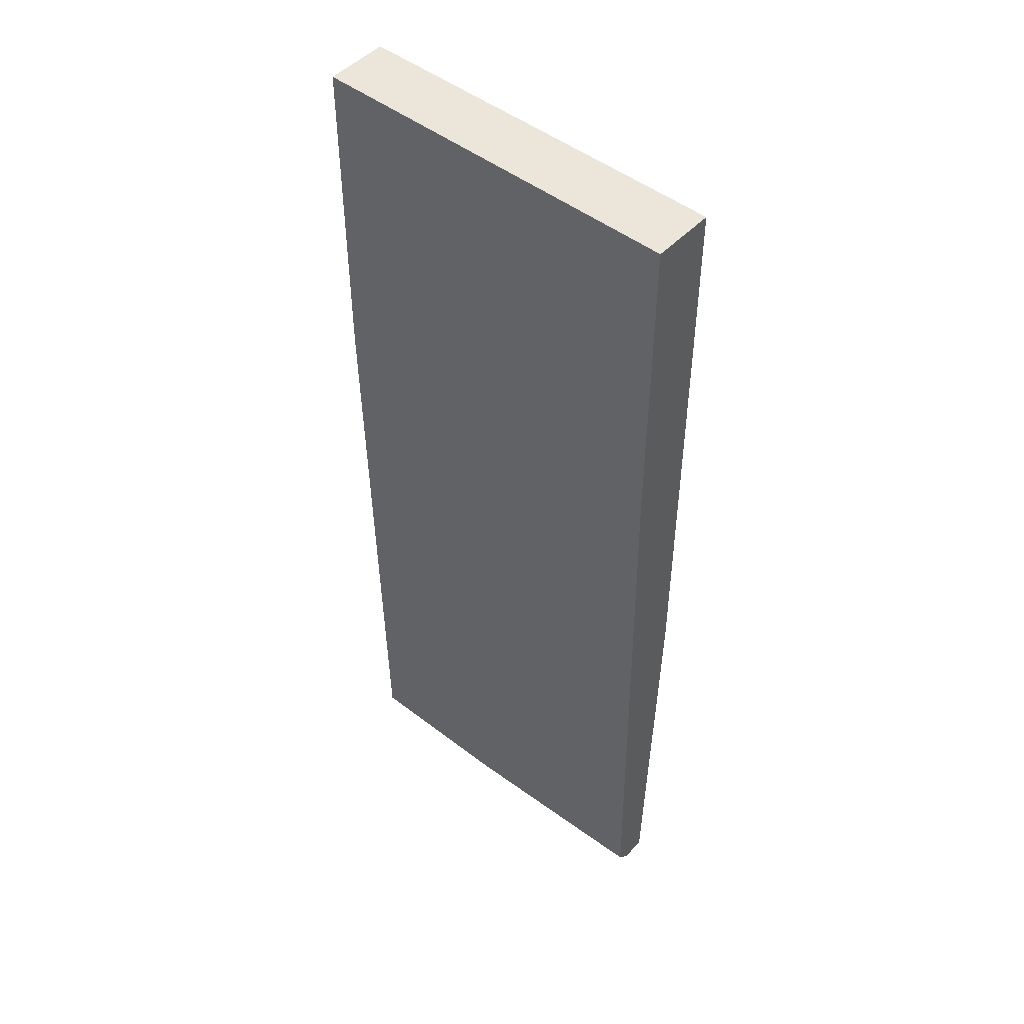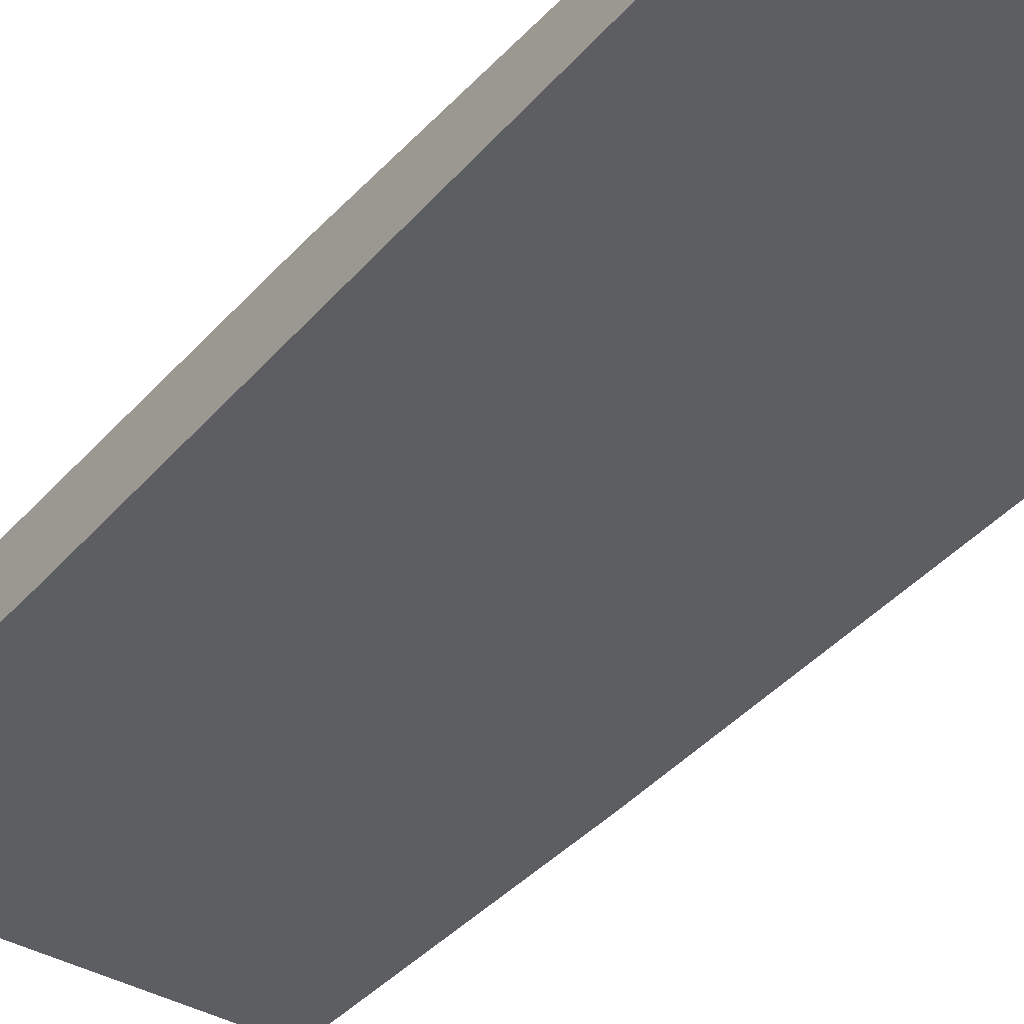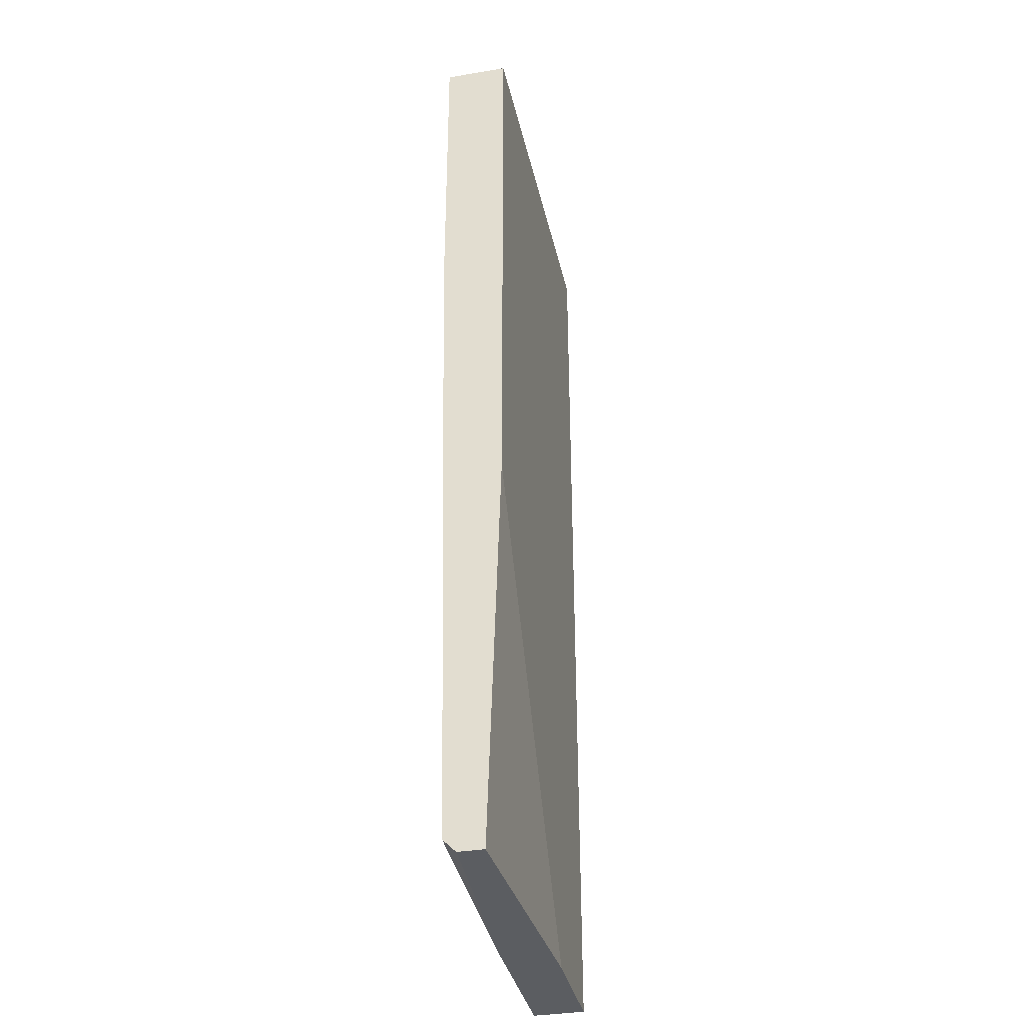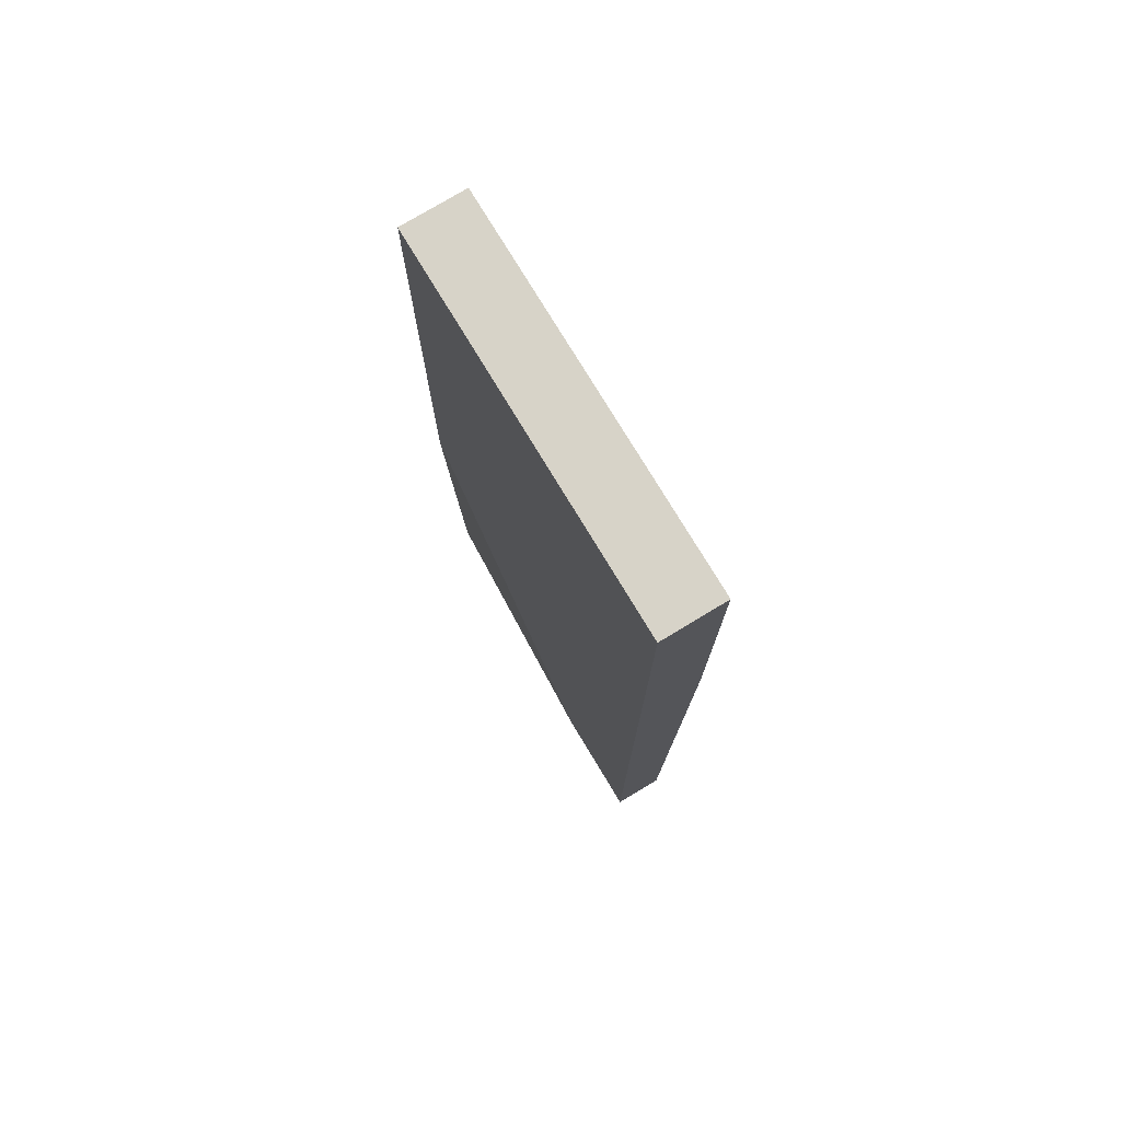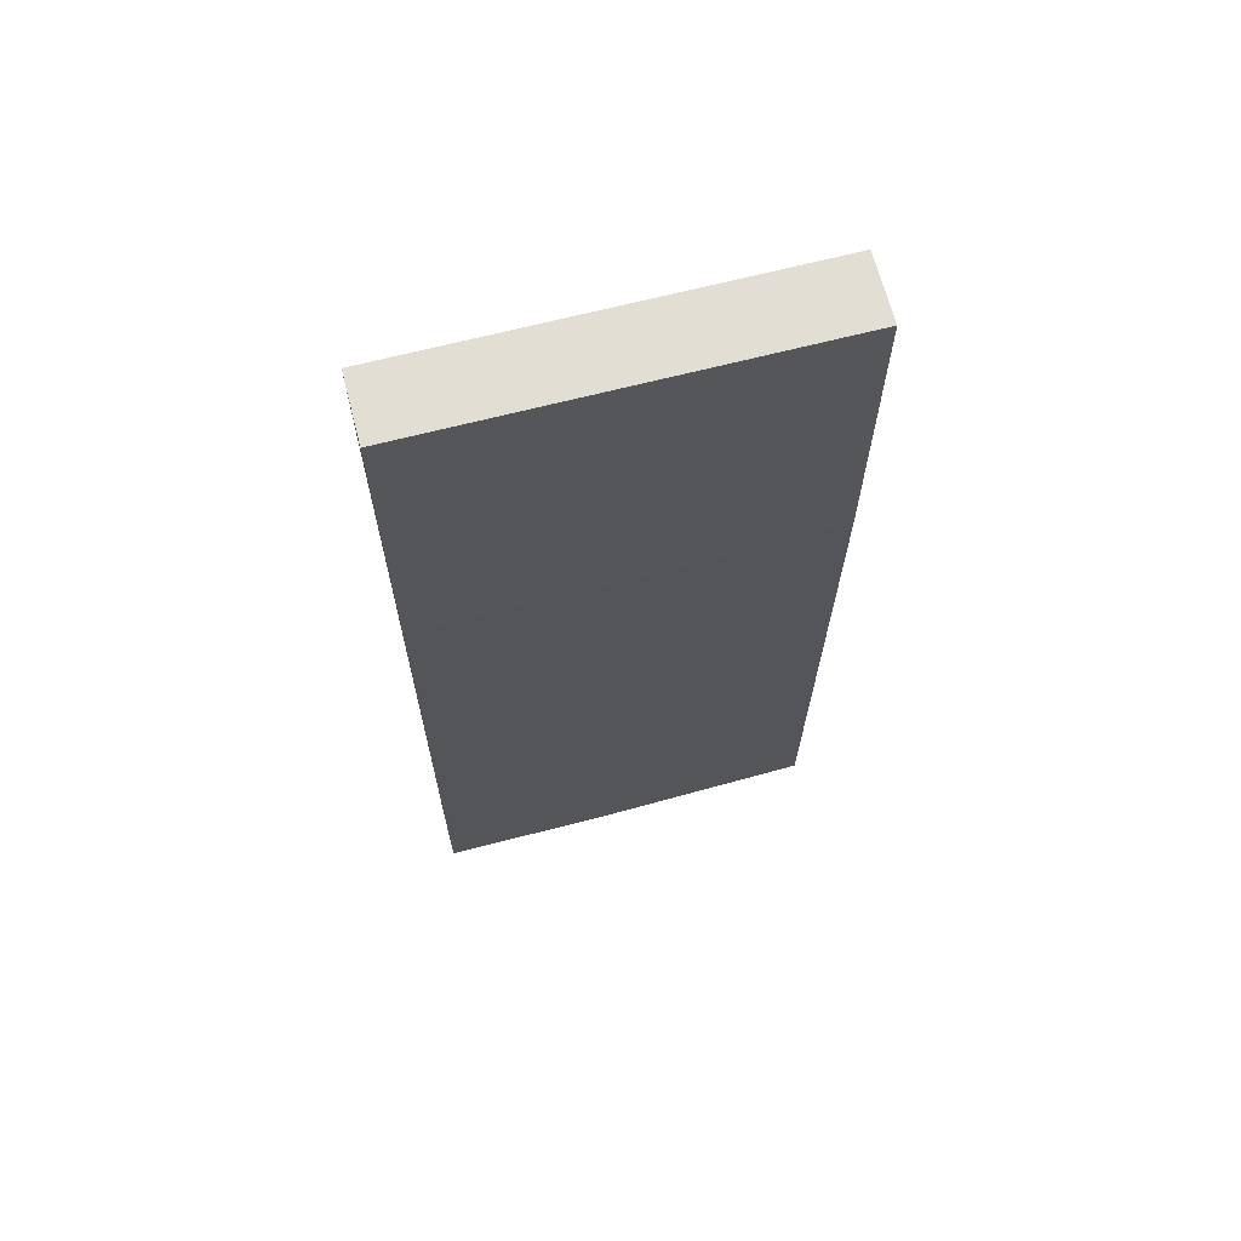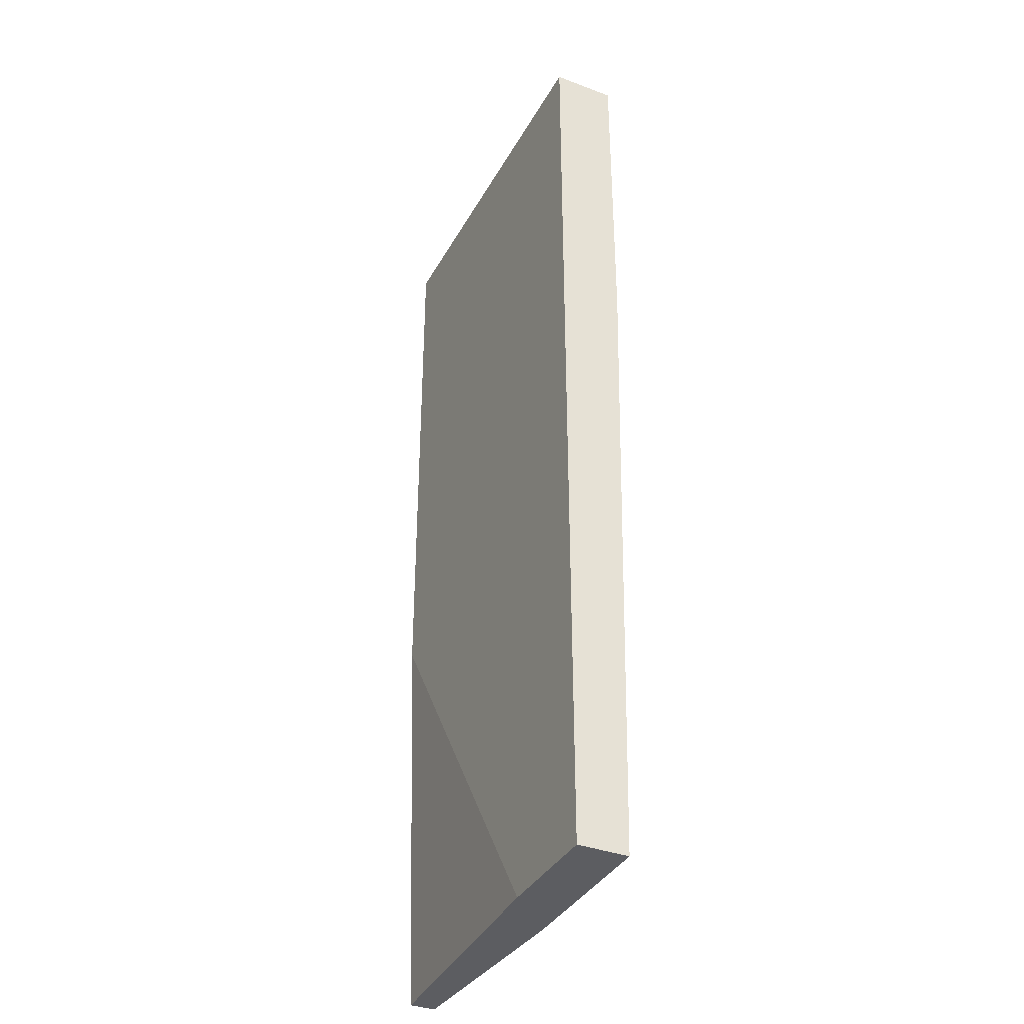
<metadata>
{"format":"obj","ext":"obj","renderer":"f3d","projection":"perspective","resolution":1024,"background":"white","views":[{"elev":48.3,"azim":40.8,"up":"+Z"},{"elev":-38.3,"azim":143.8,"up":"+Y"},{"elev":-35.9,"azim":102.4,"up":"+Z"},{"elev":76.5,"azim":-121.1,"up":"+Z"},{"elev":67.2,"azim":-14.5,"up":"+Z"},{"elev":-36.8,"azim":-115.9,"up":"+Z"}]}
</metadata>
<code>
v 0.02885 -0.03979 0.04651
v 0.02885 -0.03979 0.08011
v 0.02885 -0.03845 -0.02203
v 0.02885 -0.0371 -0.02338
v 0.02885 -0.03307 0.08011
v 0.02885 -0.03307 0.01964
v 0.02885 -0.03442 -0.02338
v 0.00601 -0.03845 -0.02338
v 0.000634 -0.03307 -0.02338
v -0.01147 -0.03979 0.04516
v -0.01147 -0.03979 0.08011
v -0.01147 -0.03845 -0.02338
v -0.01147 -0.03307 0.08011
v -0.01147 -0.03307 -0.02338
v 0.01945 -0.03979 0.04516
f 7 3 4
f 5 13 2
f 5 2 7
f 2 13 11
f 13 5 14
f 7 8 14
f 11 13 14
f 11 14 12
f 14 8 12
f 7 2 3
f 2 11 15
f 12 8 15
f 8 3 15
f 5 7 6
f 14 5 6
f 11 12 10
f 15 11 10
f 12 15 10
f 7 14 9
f 6 7 9
f 14 6 9
f 3 2 1
f 2 15 1
f 15 3 1
f 8 7 4
f 3 8 4

</code>
